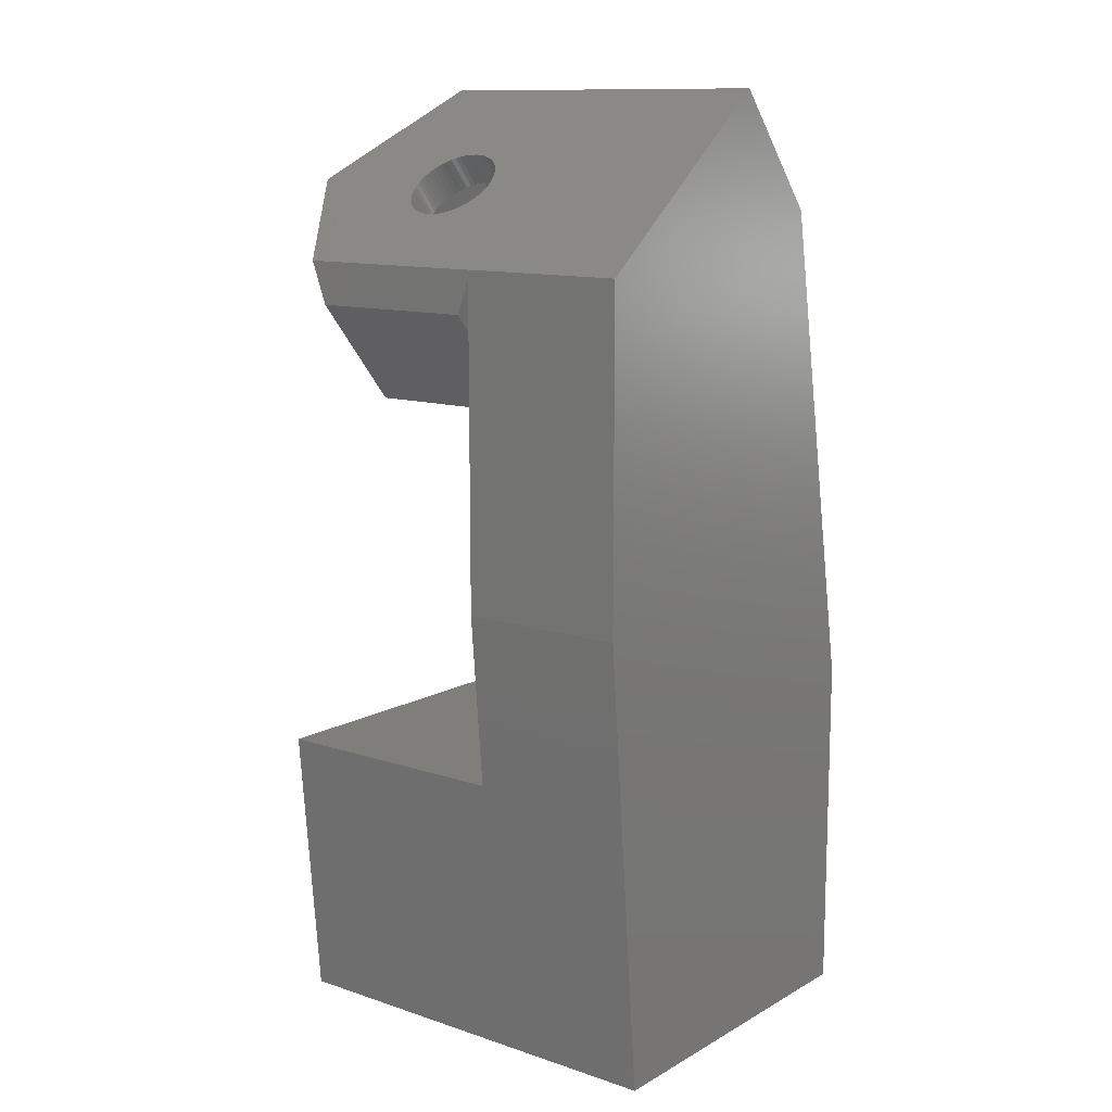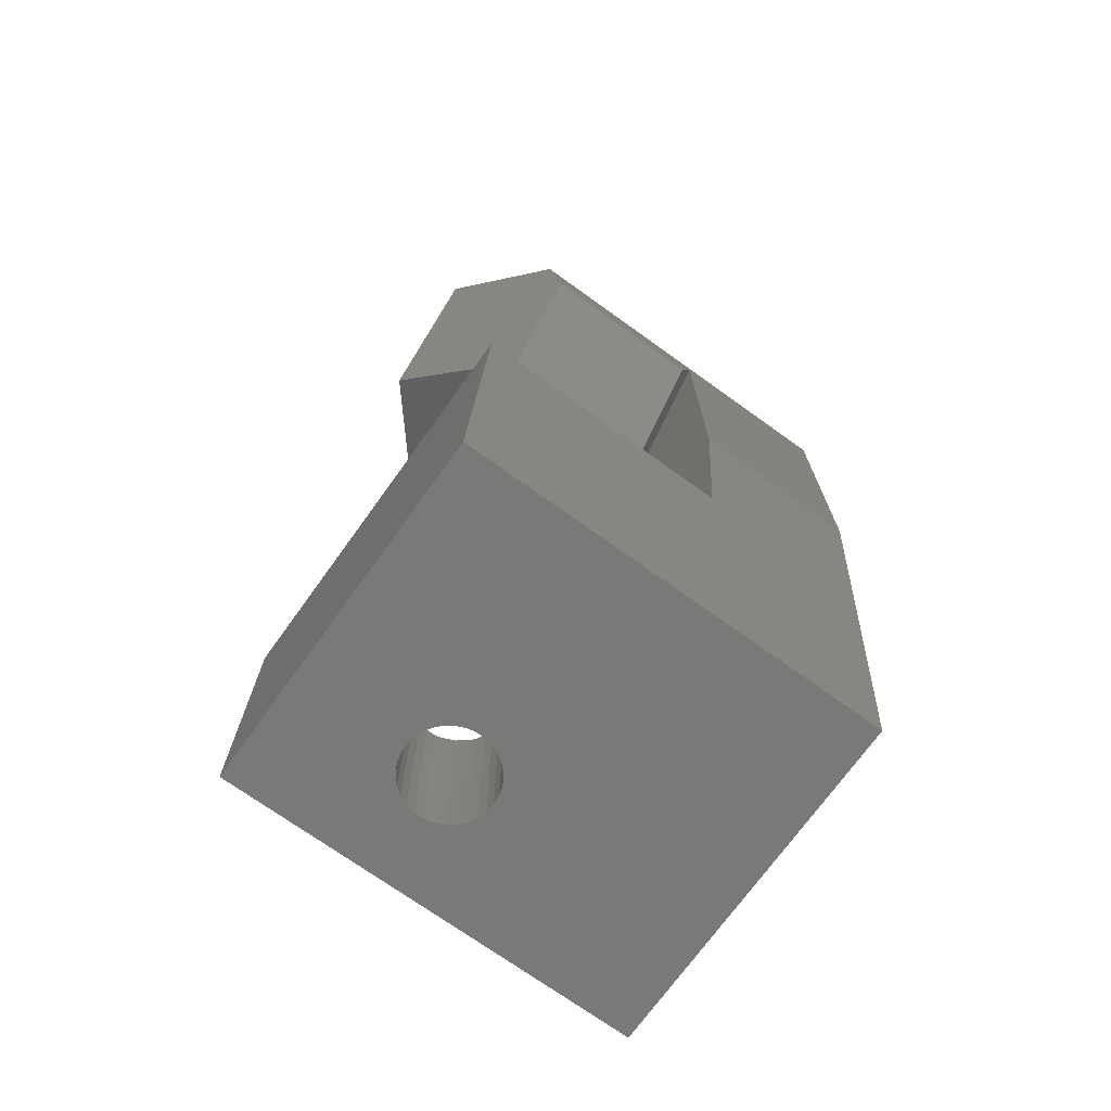
<metadata>
{"format":"stl","ext":"stl","renderer":"f3d","projection":"perspective","resolution":1024,"background":"white","views":[{"elev":12.1,"azim":-142.0,"up":"+Y"},{"elev":-72.3,"azim":144.3,"up":"+Y"}]}
</metadata>
<code>
# stl→obj: 366 verts, 736 faces
v 2 65.03 1.967
v 2 64.6 1.506
v 2 64.63 1.479
v 2 47.82 5
v 2 58.81 -5.393
v 2 61.7 -1.943
v 2 51.71 -9
v 2 45.5 -8.457
v 2 45.5 5
v 2 63.11 -9
v -4 47.82 5
v 11 35.5 5
v 11 45.5 5
v -4 35.5 5
v -4 63.4 -9
v -4 65.1 1.953
v -4 69.25 -1.523
v -4 51.71 -9
v -4 35.5 -7.582
v 5.333 35.5 2.591
v 5.006 35.5 2.522
v 4.7 35.5 2.386
v 4.429 35.5 2.189
v 4.206 35.5 1.94
v 4.038 35.5 1.651
v 3.935 35.5 1.333
v 3.9 35.5 1
v 3.935 35.5 0.6673
v 4.038 35.5 0.3492
v 4.206 35.5 0.05954
v 4.429 35.5 -0.189
v 5.006 35.5 -0.5217
v 11 35.5 -7.582
v 5.333 35.5 -0.5912
v 4.7 35.5 -0.3856
v 5.667 35.5 2.591
v 5.994 35.5 2.522
v 6.3 35.5 2.386
v 6.571 35.5 2.189
v 6.794 35.5 1.94
v 6.962 35.5 1.651
v 7.065 35.5 1.333
v 7.1 35.5 1
v 7.065 35.5 0.6673
v 6.962 35.5 0.3492
v 6.794 35.5 0.05954
v 5.667 35.5 -0.5912
v 5.994 35.5 -0.5217
v 6.571 35.5 -0.189
v 6.3 35.5 -0.3856
v 11 45.5 -8.457
v 5.824 45.5 4.083
v 6.458 45.5 3.948
v 7.05 45.5 3.685
v 7.574 45.5 3.304
v 8.008 45.5 2.822
v 8.332 45.5 2.261
v 8.532 45.5 1.645
v 8.6 45.5 1
v 8.532 45.5 0.3555
v 5.824 45.5 -2.083
v 6.458 45.5 -1.948
v 7.05 45.5 -1.685
v 7.574 45.5 -1.304
v 8.008 45.5 -0.8221
v 8.332 45.5 -0.2609
v 5.176 45.5 4.083
v 4.542 45.5 3.948
v 3.95 45.5 3.685
v 3.426 45.5 3.304
v 2.992 45.5 2.822
v 2.668 45.5 2.261
v 2.468 45.5 1.645
v 2.4 45.5 1
v 5.176 45.5 -2.083
v 4.542 45.5 -1.948
v 3.95 45.5 -1.685
v 2.468 45.5 0.3555
v 2.668 45.5 -0.2609
v 2.992 45.5 -0.8221
v 3.426 45.5 -1.304
v 2.363 65.03 1.967
v 8.615 65.1 1.953
v 8.795 69.05 -1.768
v 8.615 69.25 -1.523
v 11.6 61.7 -1.943
v 8.648 64.99 1.973
v 2.45 58.31 -5.99
v 8.55 61.9 -9
v 8.55 58.31 -5.99
v 2.45 61.9 -9
v 11.6 66.06 -5.599
v 3.95 63.38 0.06001
v 2.44 61.7 -1.943
v 2.352 64.99 1.973
v 7.05 63.38 0.06001
v 8.56 61.7 -1.943
v 2.4 61.66 -1.997
v 3.95 59.93 -4.053
v 8.6 61.66 -1.997
v 7.05 59.93 -4.053
v 9.11 63.4 -9
v 6.962 41.9 1.651
v 7.065 41.9 1.333
v 7.1 41.9 1
v 7.065 41.9 0.6673
v 6.962 41.9 0.3492
v 5.994 41.9 -0.5217
v 6.3 41.9 -0.3856
v 4.206 41.9 1.94
v 4.429 41.9 2.189
v 4.7 41.9 -0.3856
v 5.006 41.9 -0.5217
v 4.429 41.9 -0.189
v 6.794 41.9 1.94
v 5.006 41.9 2.522
v 4.7 41.9 2.386
v 6.794 41.9 0.05954
v 6.571 41.9 2.189
v 6.3 41.9 2.386
v 5.994 41.9 2.522
v 6.571 41.9 -0.189
v 5.333 41.9 2.591
v 4.206 41.9 0.05954
v 4.038 41.9 0.3492
v 5.667 41.9 2.591
v 3.9 41.9 1
v 3.935 41.9 1.333
v 5.333 41.9 -0.5912
v 5.667 41.9 -0.5912
v 3.935 41.9 0.6673
v 4.038 41.9 1.651
v 6.458 41.9 3.948
v 7.05 41.9 3.685
v 8.532 41.9 1.645
v 8.332 41.9 2.261
v 8.6 41.9 1
v 7.574 41.9 -1.304
v 8.008 41.9 -0.8221
v 8.532 41.9 0.3555
v 4.542 41.9 3.948
v 5.176 41.9 4.083
v 6.458 41.9 -1.948
v 5.824 41.9 -2.083
v 3.426 41.9 3.304
v 3.95 41.9 3.685
v 4.542 41.9 -1.948
v 3.95 41.9 -1.685
v 8.332 41.9 -0.2609
v 7.574 41.9 3.304
v 2.992 41.9 2.822
v 5.824 41.9 4.083
v 8.008 41.9 2.822
v 7.05 41.9 -1.685
v 2.668 41.9 2.261
v 2.468 41.9 1.645
v 2.4 41.9 1
v 2.468 41.9 0.3555
v 2.668 41.9 -0.2609
v 2.992 41.9 -0.8221
v 3.426 41.9 -1.304
v 5.176 41.9 -2.083
v 7.096 65.04 -4.747
v 7.091 66.12 -5.525
v 7.097 66.05 -5.611
v 7.091 65.11 -4.675
v 7.1 65 -4.8
v 7.1 66.02 -5.657
v 7.1 65 -4.803
v 3.904 65.04 -4.747
v 3.909 66.12 -5.525
v 3.909 65.11 -4.675
v 3.903 66.05 -5.611
v 6.622 64.27 -5.674
v 6.689 65.36 -6.501
v 6.611 65.31 -6.562
v 6.689 64.31 -5.623
v 3.904 64.95 -4.858
v 3.9 66.02 -5.657
v 3.9 65 -4.803
v 3.903 65.98 -5.703
v 7.091 64.89 -4.931
v 7.097 65.98 -5.703
v 7.091 65.91 -5.789
v 7.096 64.95 -4.858
v 5.167 63.99 -6.002
v 5.224 65.05 -6.898
v 5.167 65.05 -6.891
v 5.239 63.98 -6.01
v 6.622 65.73 -3.931
v 6.571 66.75 -4.719
v 6.612 66.72 -4.752
v 6.571 65.76 -3.892
v 6.062 65.96 -3.657
v 6.151 66.92 -4.504
v 6.151 65.94 -3.683
v 6.049 66.94 -4.474
v 5.776 65.05 -6.898
v 5.833 63.99 -6.002
v 5.833 65.05 -6.891
v 5.761 63.98 -6.01
v 4.114 65.51 -4.19
v 4.174 66.56 -4.954
v 4.166 65.56 -4.129
v 4.114 66.51 -5.026
v 6.3 66.87 -4.564
v 6.3 65.89 -3.741
v 6.758 65.41 -6.434
v 6.749 64.36 -5.566
v 5.557 65.03 -6.916
v 5.667 63.98 -6.022
v 5.667 65.04 -6.912
v 5.573 63.97 -6.025
v 5.062 66.96 -4.445
v 5.167 66 -3.604
v 5.076 65.99 -3.623
v 5.167 66.98 -4.423
v 4.251 65.64 -4.039
v 4.311 66.68 -4.813
v 4.311 65.69 -3.983
v 4.242 66.62 -4.88
v 4.429 65.76 -3.892
v 4.56 66.81 -4.636
v 4.56 65.83 -3.811
v 4.429 66.75 -4.719
v 5.994 65.98 -3.637
v 5.994 66.95 -4.457
v 5.833 66 -3.604
v 5.938 66.96 -4.445
v 5.924 65.99 -3.623
v 5.833 66.98 -4.423
v 6.202 65.13 -6.789
v 6.3 64.11 -5.864
v 6.3 65.16 -6.749
v 6.216 64.08 -5.897
v 7.022 64.68 -5.181
v 7.037 65.75 -6.003
v 7.022 65.71 -6.047
v 7.041 64.73 -5.127
v 6.962 65.42 -4.304
v 6.886 66.51 -5.026
v 6.962 66.42 -5.144
v 6.886 65.51 -4.19
v 6.826 66.56 -4.954
v 6.834 65.56 -4.129
v 6.749 65.64 -4.039
v 6.689 66.68 -4.813
v 6.758 66.62 -4.88
v 6.689 65.69 -3.983
v 6.962 64.58 -5.301
v 6.962 65.61 -6.17
v 6.44 66.81 -4.636
v 6.44 65.83 -3.811
v 3.978 64.68 -5.181
v 3.963 65.75 -6.003
v 3.959 64.73 -5.127
v 3.978 65.71 -6.047
v 3.935 64.78 -5.057
v 3.926 65.85 -5.874
v 3.924 64.83 -5.002
v 3.935 65.81 -5.919
v 4.621 65.86 -3.781
v 4.609 66.83 -4.611
v 5.333 66.02 -3.584
v 5.333 67 -4.402
v 5.5 66.03 -3.577
v 5.667 67 -4.402
v 5.667 66.02 -3.584
v 5.5 67 -4.395
v 7.065 65.81 -5.919
v 7.065 64.78 -5.057
v 7.065 65.21 -4.548
v 7.05 66.26 -5.35
v 7.065 66.22 -5.395
v 7.046 65.26 -4.494
v 7.022 66.32 -5.267
v 7.022 65.32 -4.424
v 4.206 64.39 -5.523
v 4.174 65.47 -6.36
v 4.166 64.43 -5.476
v 4.206 65.44 -6.398
v 5.427 63.97 -6.025
v 5.5 65.03 -6.918
v 5.443 65.03 -6.916
v 5.5 63.97 -6.028
v 6.392 65.2 -6.702
v 6.44 64.17 -5.794
v 6.44 65.22 -6.678
v 6.379 64.14 -5.825
v 7.074 65.85 -5.874
v 7.076 64.83 -5.002
v 3.909 65.91 -5.789
v 3.909 64.89 -4.931
v 4.311 64.31 -5.623
v 4.242 65.41 -6.434
v 4.251 64.36 -5.566
v 4.311 65.36 -6.501
v 4.849 66.92 -4.504
v 4.938 65.96 -3.657
v 4.849 65.94 -3.683
v 4.951 66.94 -4.474
v 4.038 65.42 -4.304
v 4.038 66.42 -5.144
v 5.006 66.95 -4.457
v 5.006 65.98 -3.637
v 3.978 65.32 -4.424
v 3.978 66.32 -5.267
v 4.7 65.89 -3.741
v 4.7 66.87 -4.564
v 3.935 65.21 -4.548
v 3.95 66.26 -5.35
v 3.954 65.26 -4.494
v 3.935 66.22 -5.395
v 3.9 65 -4.8
v 6.834 64.43 -5.476
v 6.886 65.52 -6.288
v 6.826 65.47 -6.36
v 6.886 64.48 -5.415
v 7.076 65.17 -4.603
v 7.074 66.19 -5.44
v 6.794 66.6 -4.915
v 6.794 65.6 -4.082
v 3.924 65.17 -4.603
v 3.926 66.19 -5.44
v 4.114 65.52 -6.288
v 4.114 64.48 -5.415
v 6.151 65.12 -6.809
v 6.151 64.06 -5.922
v 6.379 65.86 -3.781
v 6.391 66.83 -4.611
v 4.206 65.6 -4.082
v 4.206 66.6 -4.915
v 4.378 65.73 -3.931
v 4.388 66.72 -4.752
v 6.794 65.44 -6.398
v 6.794 64.39 -5.523
v 4.038 64.58 -5.301
v 4.038 65.61 -6.17
v 4.849 64.06 -5.922
v 5.006 65.08 -6.857
v 4.849 65.12 -6.809
v 5.006 64.02 -5.968
v 4.7 65.16 -6.749
v 4.621 64.14 -5.825
v 4.7 64.11 -5.864
v 4.608 65.2 -6.702
v 6.571 64.23 -5.713
v 6.571 65.28 -6.594
v 5.994 64.02 -5.968
v 5.994 65.08 -6.857
v 4.429 64.23 -5.713
v 4.389 65.31 -6.562
v 4.378 64.27 -5.674
v 4.429 65.28 -6.594
v 5.333 65.04 -6.912
v 5.333 63.98 -6.022
v 4.798 65.13 -6.789
v 4.784 64.08 -5.897
v 4.56 64.17 -5.794
v 4.56 65.22 -6.678
v 7.05 66.73 -2.743
v 3.95 66.73 -2.743
v 8.6 65 -4.8
v 2.4 65 -4.8
v 3.95 63.27 -6.857
v 7.05 63.27 -6.857
f 1 2 3
f 4 5 6
f 4 6 2
f 4 2 1
f 5 4 7
f 8 4 9
f 4 8 7
f 10 5 7
f 4 11 9
f 9 12 13
f 14 9 11
f 9 14 12
f 15 16 17
f 18 16 15
f 18 11 16
f 19 11 18
f 11 19 14
f 14 20 12
f 14 21 20
f 14 22 21
f 14 23 22
f 14 24 23
f 14 25 24
f 14 26 25
f 14 27 26
f 14 28 27
f 19 28 14
f 28 19 29
f 29 19 30
f 30 19 31
f 32 33 34
f 33 32 19
f 35 19 32
f 31 19 35
f 36 12 20
f 37 12 36
f 38 12 37
f 39 12 38
f 40 12 39
f 41 12 40
f 42 12 41
f 43 12 42
f 44 12 43
f 33 44 45
f 33 45 46
f 34 33 47
f 47 33 48
f 44 33 12
f 49 33 46
f 50 33 49
f 48 33 50
f 33 13 12
f 13 33 51
f 13 52 9
f 13 53 52
f 13 54 53
f 13 55 54
f 13 56 55
f 13 57 56
f 13 58 57
f 13 59 58
f 13 60 59
f 51 60 13
f 8 61 51
f 62 51 61
f 63 51 62
f 64 51 63
f 65 51 64
f 66 51 65
f 60 51 66
f 67 9 52
f 68 9 67
f 69 9 68
f 70 9 69
f 71 9 70
f 72 9 71
f 73 9 72
f 74 9 73
f 61 8 75
f 75 8 76
f 76 8 77
f 74 8 9
f 78 8 74
f 79 8 78
f 80 8 79
f 81 8 80
f 77 8 81
f 1 3 82
f 83 84 85
f 86 83 87
f 83 86 84
f 88 89 90
f 89 88 91
f 92 84 86
f 6 93 2
f 93 6 94
f 93 95 2
f 95 93 87
f 96 87 93
f 97 87 96
f 87 97 86
f 6 98 94
f 5 98 6
f 88 99 5
f 98 5 99
f 100 86 97
f 90 100 101
f 99 88 101
f 100 90 86
f 90 101 88
f 92 89 102
f 86 89 92
f 89 86 90
f 91 5 10
f 5 91 88
f 3 95 82
f 95 3 2
f 42 103 104
f 103 42 41
f 43 104 105
f 104 43 42
f 45 106 107
f 106 45 44
f 108 50 109
f 50 108 48
f 23 110 111
f 110 23 24
f 112 32 113
f 32 112 35
f 114 35 112
f 35 114 31
f 41 115 103
f 115 41 40
f 22 116 21
f 116 22 117
f 46 107 118
f 107 46 45
f 40 119 115
f 119 40 39
f 37 120 38
f 120 37 121
f 109 49 122
f 49 109 50
f 21 123 20
f 123 21 116
f 44 105 106
f 105 44 43
f 29 124 125
f 124 29 30
f 36 121 37
f 121 36 126
f 26 127 128
f 127 26 27
f 129 47 130
f 47 129 34
f 38 119 39
f 119 38 120
f 20 126 36
f 126 20 123
f 113 34 129
f 34 113 32
f 49 118 122
f 118 49 46
f 130 48 108
f 48 130 47
f 28 125 131
f 125 28 29
f 23 117 22
f 117 23 111
f 30 114 124
f 114 30 31
f 27 131 127
f 131 27 28
f 25 128 132
f 128 25 26
f 24 132 110
f 132 24 25
f 133 54 134
f 54 133 53
f 135 57 58
f 57 135 136
f 137 58 59
f 58 137 135
f 138 65 64
f 65 138 139
f 140 59 60
f 59 140 137
f 141 67 142
f 67 141 68
f 61 143 62
f 143 61 144
f 145 69 146
f 69 145 70
f 77 147 76
f 147 77 148
f 149 60 66
f 60 149 140
f 134 55 150
f 55 134 54
f 145 71 70
f 71 145 151
f 126 152 133
f 152 126 142
f 121 133 134
f 123 142 126
f 120 134 150
f 142 123 141
f 119 150 153
f 116 141 123
f 141 116 146
f 133 121 126
f 134 120 121
f 115 153 136
f 150 119 120
f 153 115 119
f 136 103 115
f 135 103 136
f 135 104 103
f 137 104 135
f 137 105 104
f 137 106 105
f 140 106 137
f 140 107 106
f 149 107 140
f 107 149 118
f 139 118 149
f 118 139 122
f 138 122 139
f 122 138 109
f 109 154 108
f 154 109 138
f 117 146 116
f 146 117 145
f 111 145 117
f 145 111 151
f 110 151 111
f 151 110 155
f 132 155 110
f 132 156 155
f 128 156 132
f 127 156 128
f 127 157 156
f 131 157 127
f 131 158 157
f 125 158 131
f 159 125 124
f 160 124 114
f 125 159 158
f 161 114 112
f 148 112 113
f 147 113 129
f 124 160 159
f 143 108 154
f 108 143 130
f 114 161 160
f 144 130 143
f 112 148 161
f 130 144 129
f 113 147 148
f 162 129 144
f 129 162 147
f 142 52 152
f 52 142 67
f 136 56 57
f 56 136 153
f 81 148 77
f 148 81 161
f 63 138 64
f 138 63 154
f 76 162 75
f 162 76 147
f 156 74 73
f 74 156 157
f 62 154 63
f 154 62 143
f 153 55 56
f 55 153 150
f 158 79 78
f 79 158 159
f 139 66 65
f 66 139 149
f 155 73 72
f 73 155 156
f 152 53 133
f 53 152 52
f 146 68 141
f 68 146 69
f 151 72 71
f 72 151 155
f 159 80 79
f 80 159 160
f 160 81 80
f 81 160 161
f 75 144 61
f 144 75 162
f 157 78 74
f 78 157 158
f 163 164 165
f 164 163 166
f 167 165 168
f 165 167 163
f 167 168 169
f 170 171 172
f 171 170 173
f 174 175 176
f 175 174 177
f 178 179 180
f 179 178 181
f 182 183 184
f 183 182 185
f 186 187 188
f 187 186 189
f 190 191 192
f 191 190 193
f 194 195 196
f 195 194 197
f 198 199 200
f 199 198 201
f 202 203 204
f 203 202 205
f 196 206 207
f 206 196 195
f 177 208 175
f 208 177 209
f 210 211 212
f 211 210 213
f 212 201 198
f 201 212 211
f 214 215 216
f 215 214 217
f 218 219 220
f 219 218 221
f 222 223 224
f 223 222 225
f 226 197 194
f 197 226 227
f 228 229 230
f 229 228 231
f 232 233 234
f 233 232 235
f 236 237 238
f 237 236 239
f 240 241 242
f 241 240 243
f 243 244 241
f 244 243 245
f 246 247 248
f 247 246 249
f 250 238 251
f 238 250 236
f 193 252 191
f 252 193 253
f 254 255 256
f 255 254 257
f 258 259 260
f 259 258 261
f 223 262 224
f 262 223 263
f 217 264 215
f 264 217 265
f 230 227 226
f 227 230 229
f 266 267 268
f 267 266 269
f 239 270 237
f 270 239 271
f 185 168 183
f 168 185 169
f 272 273 274
f 273 272 275
f 275 276 273
f 276 275 277
f 249 192 247
f 192 249 190
f 278 279 280
f 279 278 281
f 282 283 284
f 283 282 285
f 286 287 288
f 287 286 289
f 271 290 270
f 290 271 291
f 260 292 293
f 292 260 259
f 293 181 178
f 181 293 292
f 294 295 296
f 295 294 297
f 298 299 300
f 299 298 301
f 302 205 202
f 205 302 303
f 304 216 305
f 216 304 214
f 306 303 302
f 303 306 307
f 263 308 262
f 308 263 309
f 310 311 312
f 311 310 313
f 314 173 170
f 173 314 179
f 179 314 180
f 268 231 228
f 231 268 267
f 291 184 290
f 184 291 182
f 315 316 317
f 316 315 318
f 319 274 320
f 274 319 272
f 166 320 164
f 320 166 319
f 277 242 276
f 242 277 240
f 245 321 244
f 321 245 322
f 322 248 321
f 248 322 246
f 309 300 308
f 300 309 298
f 323 313 310
f 313 323 324
f 280 325 326
f 325 280 279
f 234 289 286
f 289 234 233
f 327 235 232
f 235 327 328
f 329 252 253
f 252 329 330
f 207 330 329
f 330 207 206
f 331 221 218
f 221 331 332
f 204 332 331
f 332 204 203
f 312 307 306
f 307 312 311
f 172 324 323
f 324 172 171
f 333 225 222
f 225 333 334
f 209 335 208
f 335 209 336
f 336 317 335
f 317 336 315
f 318 251 316
f 251 318 250
f 337 257 254
f 257 337 338
f 339 340 341
f 340 339 342
f 343 344 345
f 344 343 346
f 283 213 210
f 213 283 285
f 256 261 258
f 261 256 255
f 296 281 278
f 281 296 295
f 347 176 348
f 176 347 174
f 200 349 350
f 349 200 199
f 305 301 304
f 301 305 299
f 265 266 264
f 266 265 269
f 326 338 337
f 338 326 325
f 350 328 327
f 328 350 349
f 287 348 288
f 348 287 347
f 220 334 333
f 334 220 219
f 351 352 353
f 352 351 354
f 355 189 356
f 189 355 187
f 356 284 355
f 284 356 282
f 345 357 343
f 357 345 358
f 353 297 294
f 297 353 352
f 342 188 340
f 188 342 186
f 358 341 357
f 341 358 339
f 359 346 360
f 346 359 344
f 359 354 351
f 354 359 360
f 93 361 96
f 361 93 362
f 97 361 363
f 361 97 96
f 97 363 100
f 362 266 361
f 362 264 266
f 362 215 264
f 362 216 215
f 362 305 216
f 362 299 305
f 362 300 299
f 362 308 300
f 362 262 308
f 362 224 262
f 362 222 224
f 362 333 222
f 362 220 333
f 362 218 220
f 362 331 218
f 362 204 331
f 362 202 204
f 362 302 202
f 364 302 362
f 302 364 306
f 306 364 312
f 312 364 310
f 310 364 323
f 323 364 172
f 172 364 170
f 170 364 314
f 268 361 266
f 228 361 268
f 230 361 228
f 226 361 230
f 194 361 226
f 196 361 194
f 207 361 196
f 329 361 207
f 253 361 329
f 193 361 253
f 190 361 193
f 249 361 190
f 246 361 249
f 322 361 246
f 245 361 322
f 243 361 245
f 240 361 243
f 363 240 277
f 363 277 275
f 363 275 272
f 363 272 319
f 363 319 166
f 363 166 163
f 363 163 167
f 240 363 361
f 98 365 364
f 365 98 99
f 94 362 93
f 362 94 364
f 364 94 98
f 364 180 314
f 364 178 180
f 364 293 178
f 364 260 293
f 364 258 260
f 364 256 258
f 364 254 256
f 364 337 254
f 365 337 364
f 337 365 326
f 326 365 280
f 280 365 278
f 278 365 296
f 296 365 294
f 294 365 353
f 353 365 351
f 351 365 359
f 359 365 344
f 365 189 186
f 282 365 285
f 356 365 282
f 189 365 356
f 342 365 186
f 339 365 342
f 358 365 339
f 345 365 358
f 344 365 345
f 169 363 167
f 185 363 169
f 182 363 185
f 291 363 182
f 271 363 291
f 239 363 271
f 236 363 239
f 250 363 236
f 366 250 318
f 366 318 315
f 366 315 336
f 366 336 209
f 366 209 177
f 366 177 174
f 366 174 347
f 366 347 287
f 366 287 289
f 366 289 233
f 366 201 211
f 366 285 365
f 285 366 213
f 213 366 211
f 201 366 199
f 199 366 349
f 349 366 328
f 328 366 235
f 250 366 363
f 235 366 233
f 365 101 366
f 101 365 99
f 366 100 363
f 100 366 101
f 85 267 269
f 85 231 267
f 85 229 231
f 85 227 229
f 85 197 227
f 85 195 197
f 85 206 195
f 84 330 206
f 84 252 330
f 84 191 252
f 84 192 191
f 84 247 192
f 84 248 247
f 84 321 248
f 84 244 321
f 84 241 244
f 84 242 241
f 84 276 242
f 92 276 84
f 276 92 273
f 273 92 274
f 274 92 320
f 320 92 164
f 92 165 164
f 92 168 165
f 92 183 168
f 92 184 183
f 92 290 184
f 92 270 290
f 102 270 92
f 270 102 237
f 237 102 238
f 238 102 251
f 251 102 316
f 316 102 317
f 317 102 335
f 335 102 208
f 208 102 175
f 175 102 176
f 176 102 348
f 348 102 288
f 288 102 286
f 286 102 234
f 234 102 232
f 232 102 327
f 210 102 283
f 212 102 210
f 198 102 212
f 200 102 198
f 350 102 200
f 327 102 350
f 206 85 84
f 85 269 265
f 85 265 217
f 85 217 214
f 85 214 304
f 85 304 301
f 85 301 298
f 85 298 17
f 309 17 298
f 263 17 309
f 223 17 263
f 225 17 223
f 334 17 225
f 219 17 334
f 221 17 219
f 332 17 221
f 203 17 332
f 205 17 203
f 303 17 205
f 307 17 303
f 311 17 307
f 313 17 311
f 324 17 313
f 171 17 324
f 173 17 171
f 15 173 179
f 15 179 181
f 15 181 292
f 15 292 259
f 15 259 261
f 15 261 255
f 15 255 257
f 15 257 338
f 15 338 325
f 15 325 279
f 15 279 281
f 15 281 295
f 15 295 297
f 15 297 352
f 15 352 354
f 15 354 360
f 102 284 283
f 102 355 284
f 102 187 355
f 102 188 187
f 102 340 188
f 15 340 102
f 340 15 341
f 341 15 357
f 173 15 17
f 346 15 360
f 343 15 346
f 357 15 343
f 17 83 85
f 83 17 16
f 83 1 82
f 16 1 83
f 11 1 16
f 1 11 4
f 82 87 83
f 87 82 95
f 33 8 51
f 19 8 33
f 18 8 19
f 8 18 7
f 7 18 10
f 10 89 91
f 89 10 102
f 10 15 102
f 15 10 18

</code>
